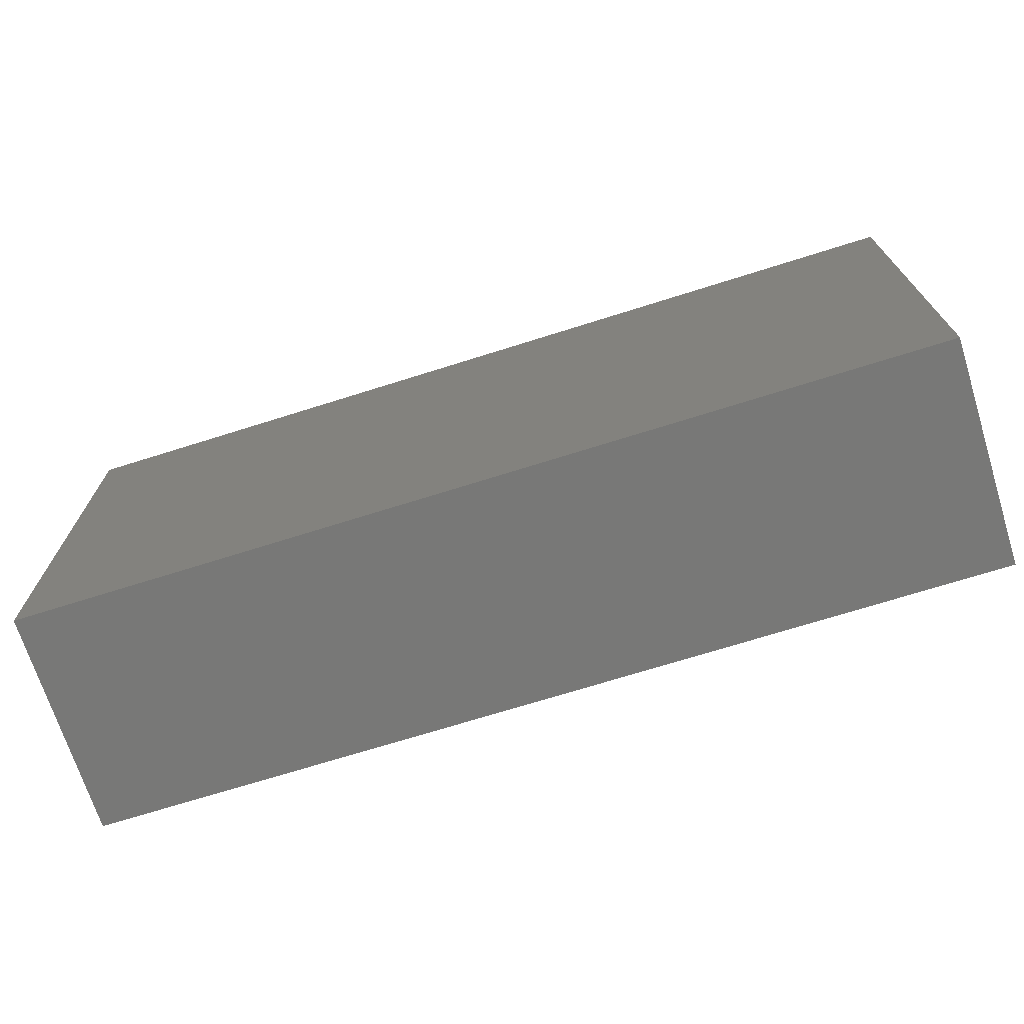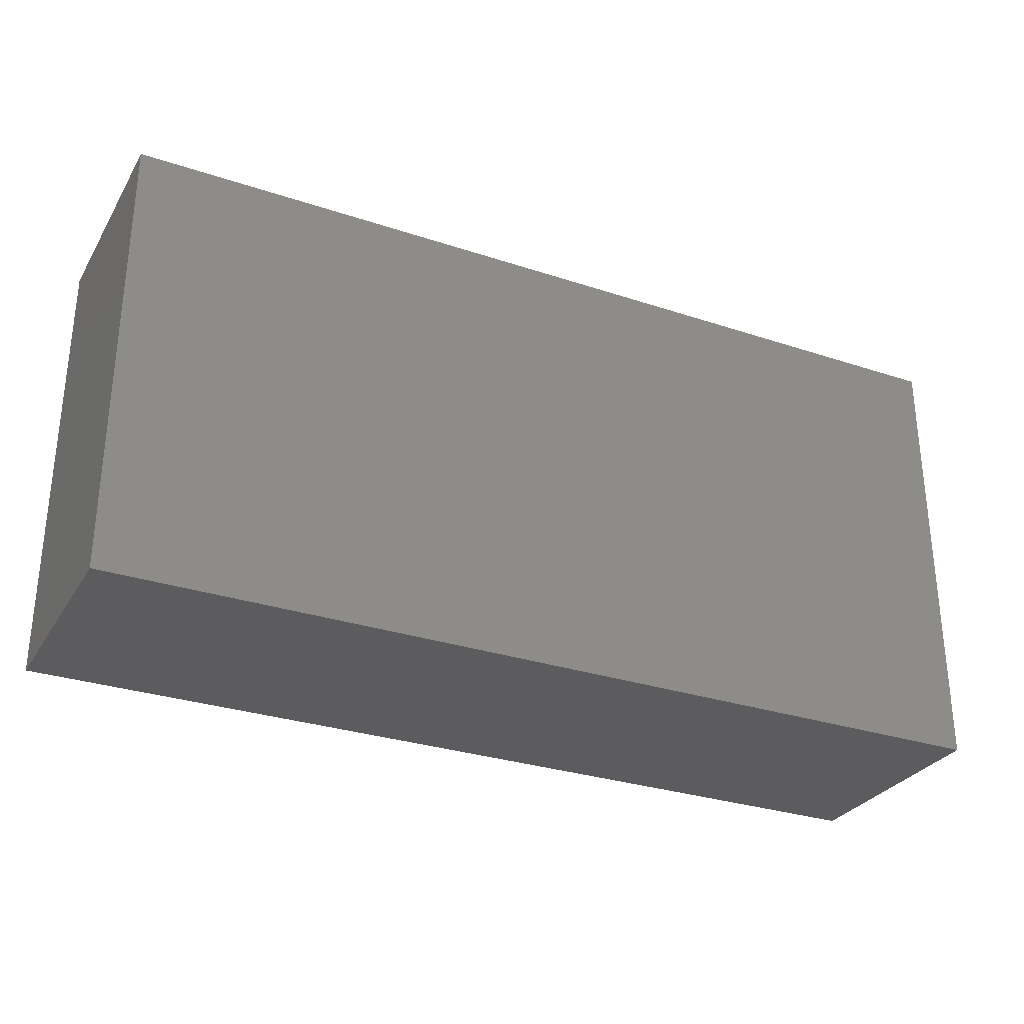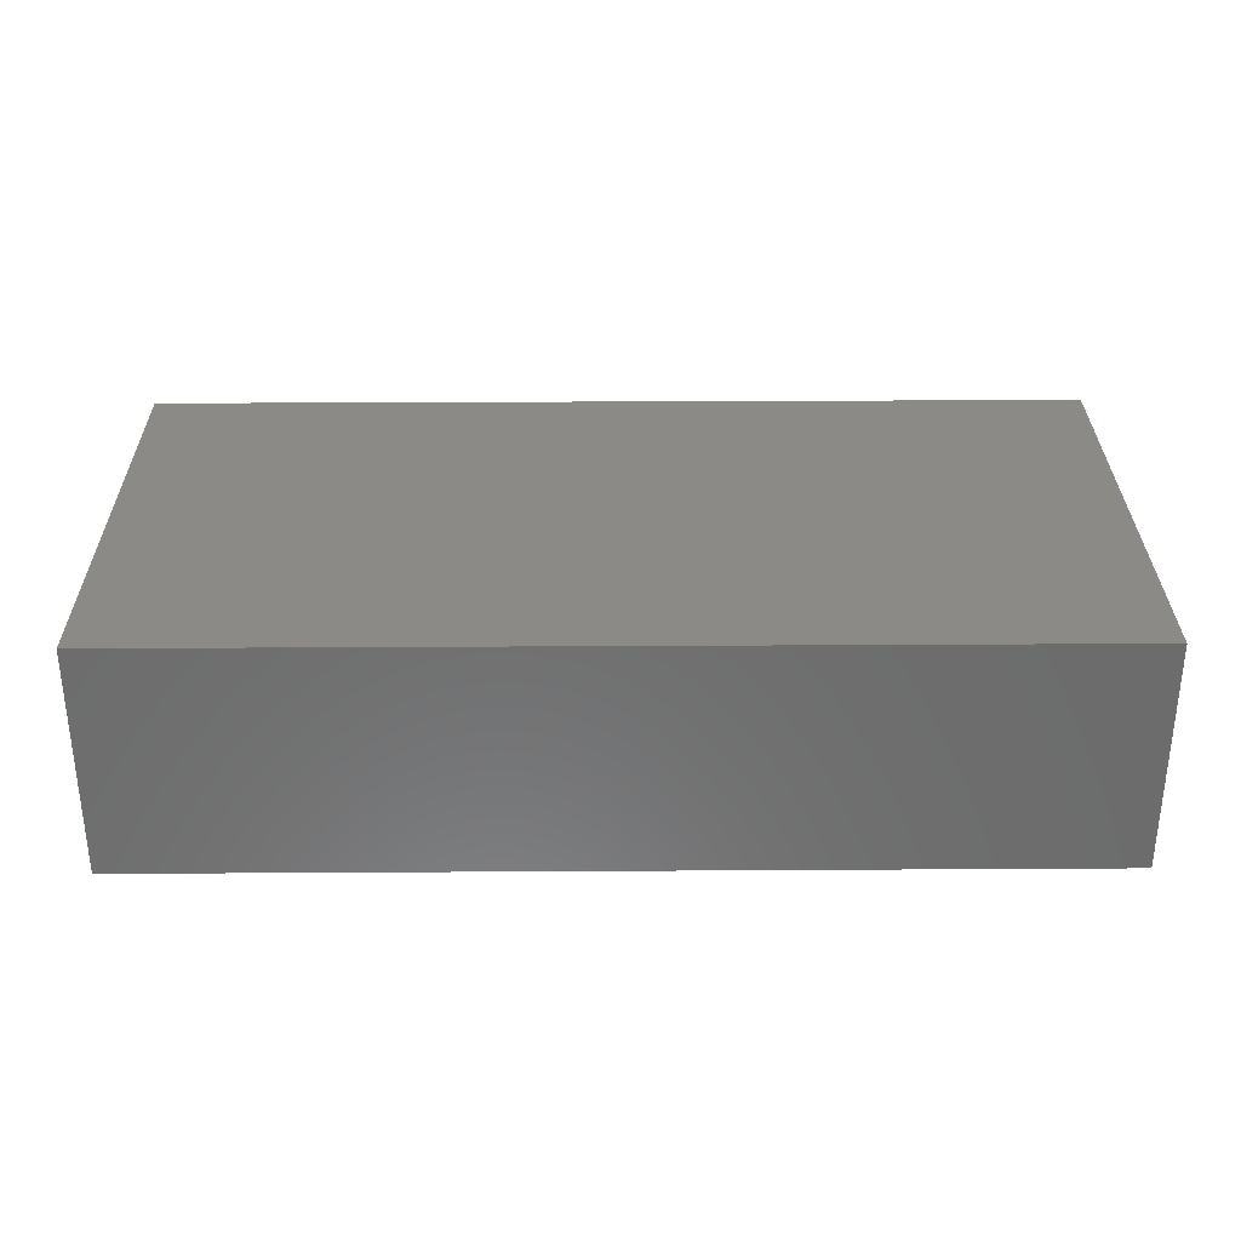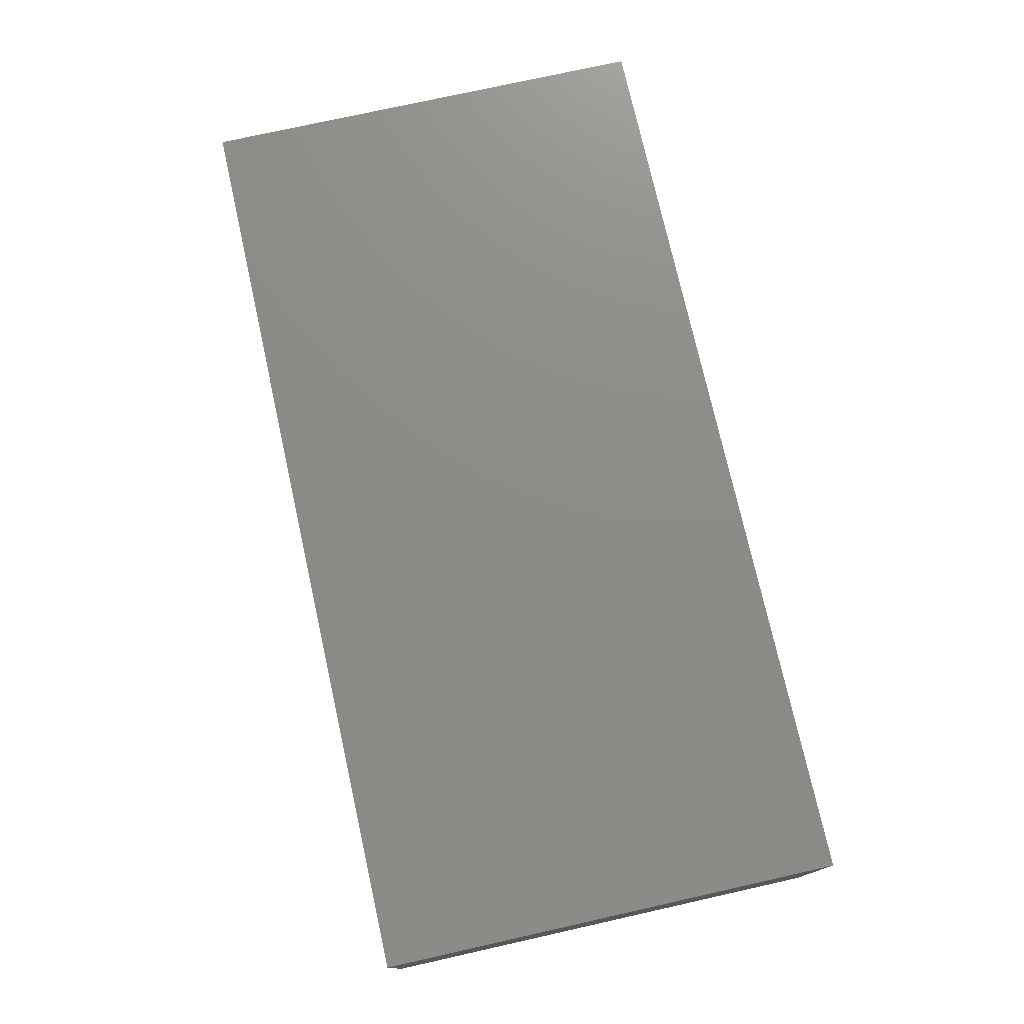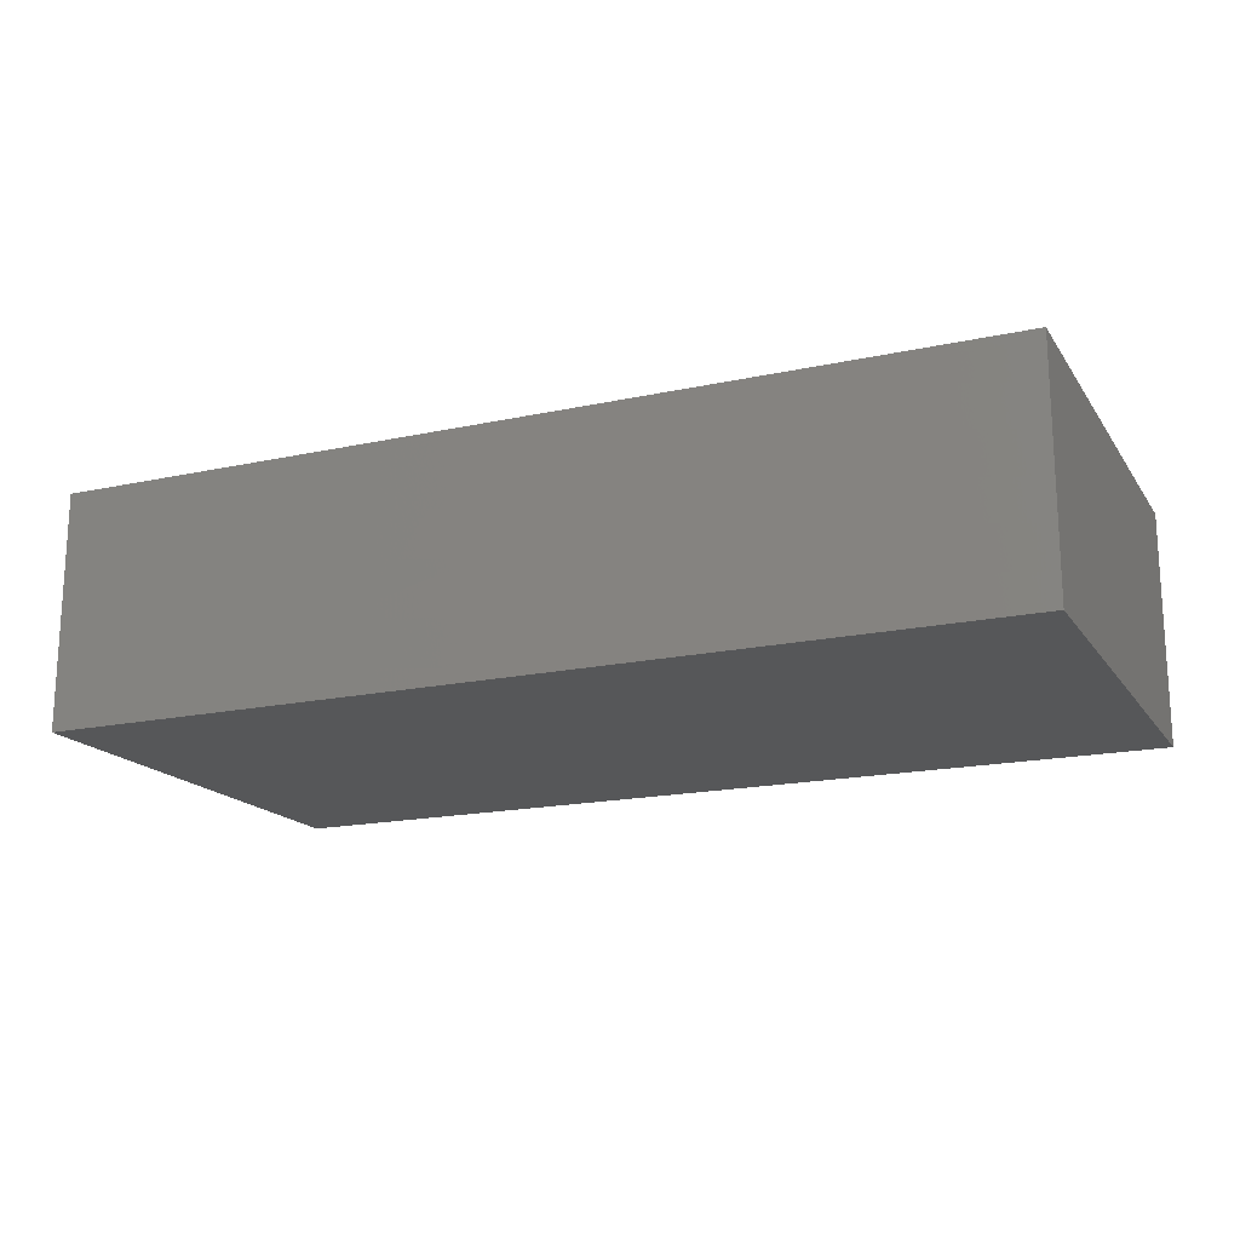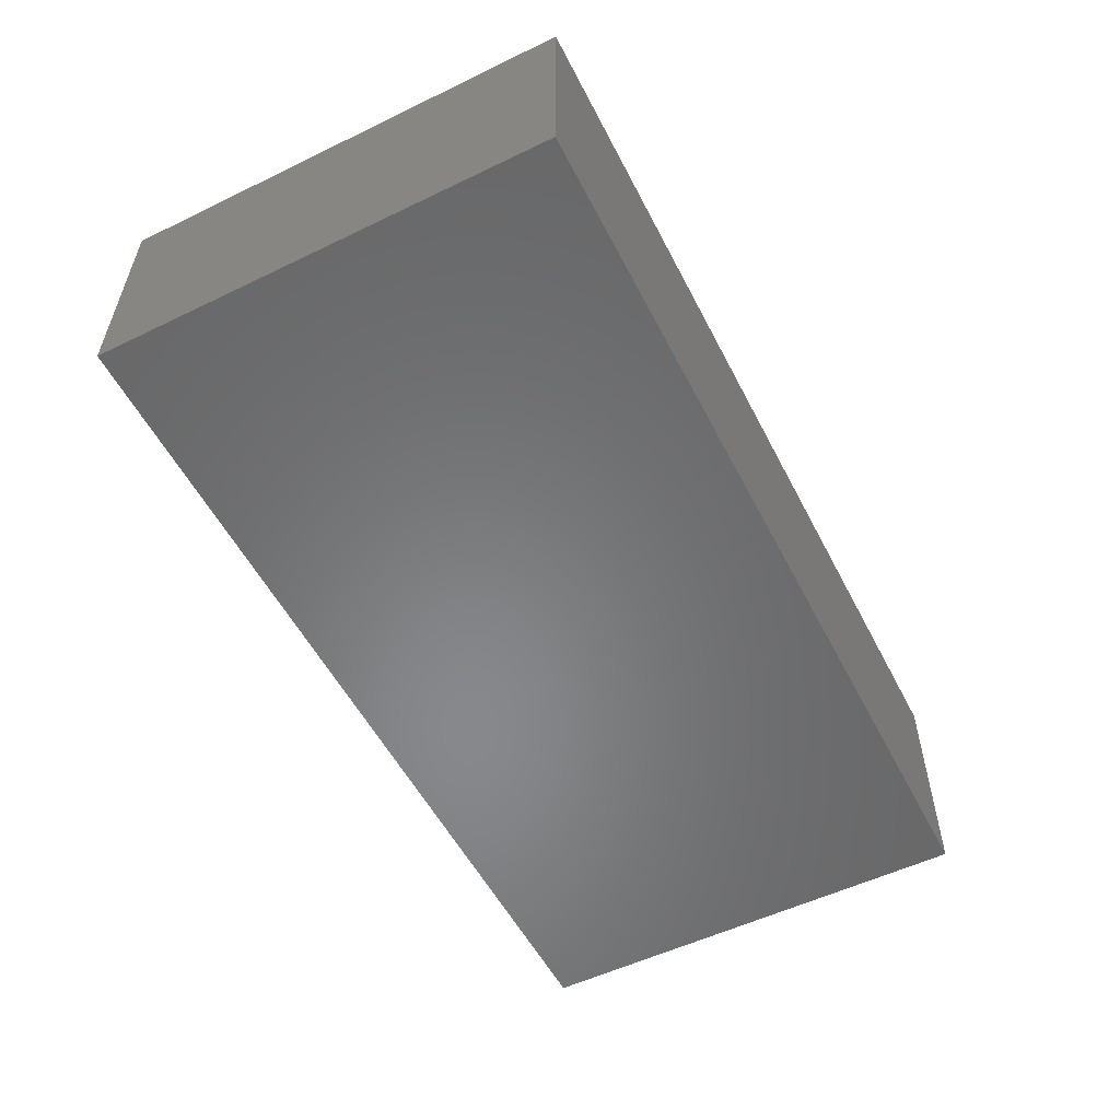
<metadata>
{"format":"stl","ext":"stl","renderer":"f3d","projection":"perspective","resolution":1024,"background":"white","views":[{"elev":-70.6,"azim":-162.5,"up":"+Z"},{"elev":-29.8,"azim":-25.9,"up":"+Z"},{"elev":31.2,"azim":179.5,"up":"+Y"},{"elev":75.5,"azim":-102.6,"up":"+Y"},{"elev":-17.3,"azim":23.5,"up":"+Y"},{"elev":-54.6,"azim":-63.0,"up":"+Y"}]}
</metadata>
<code>
# stl→obj: 8 verts, 12 faces
v 0.98 0 0
v 0 0 0
v 0 -0.245 0
v 0.98 -0.245 0
v 0.98 0 -0.49
v 0.98 -0.245 -0.49
v 0 -0.245 -0.49
v 0 0 -0.49
f 1 2 3
f 1 3 4
f 5 1 4
f 5 4 6
f 5 7 8
f 5 6 7
f 8 3 2
f 8 7 3
f 1 8 2
f 1 5 8
f 4 3 7
f 4 7 6

</code>
